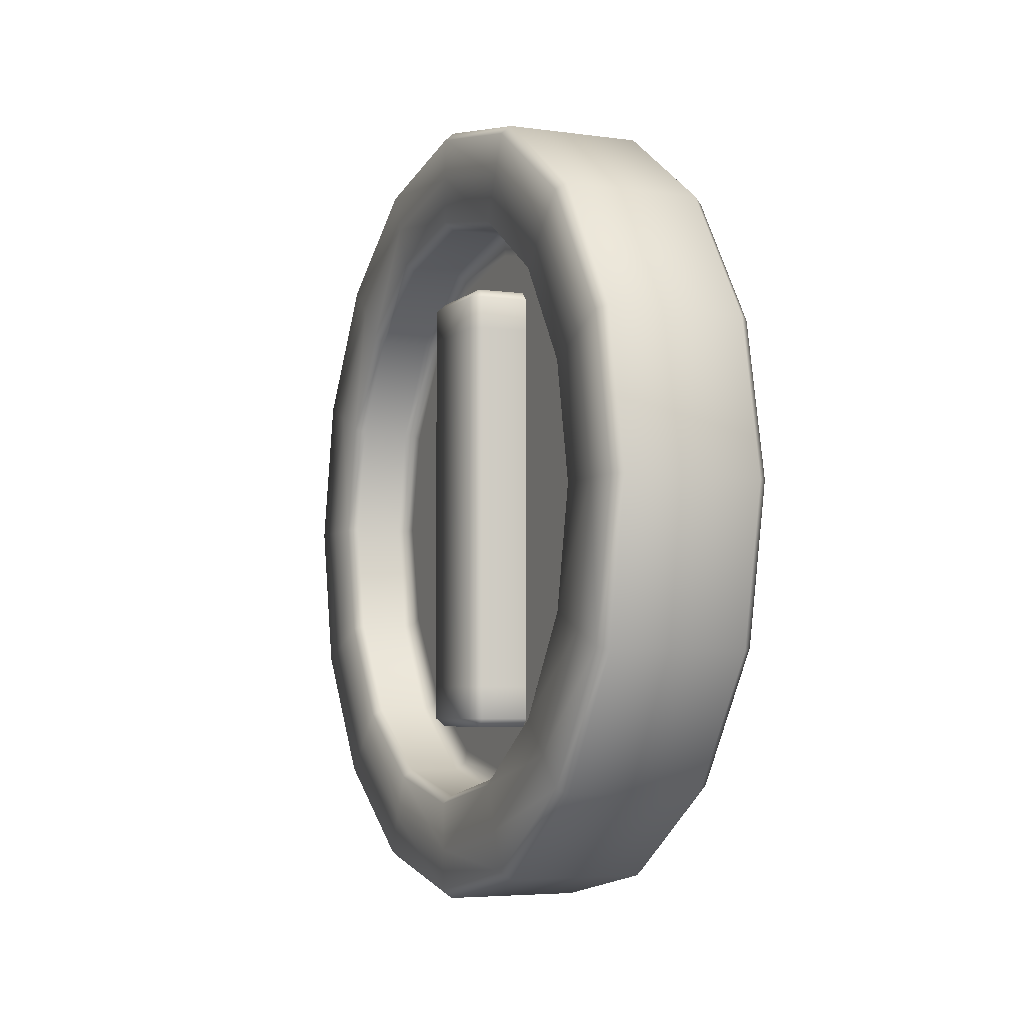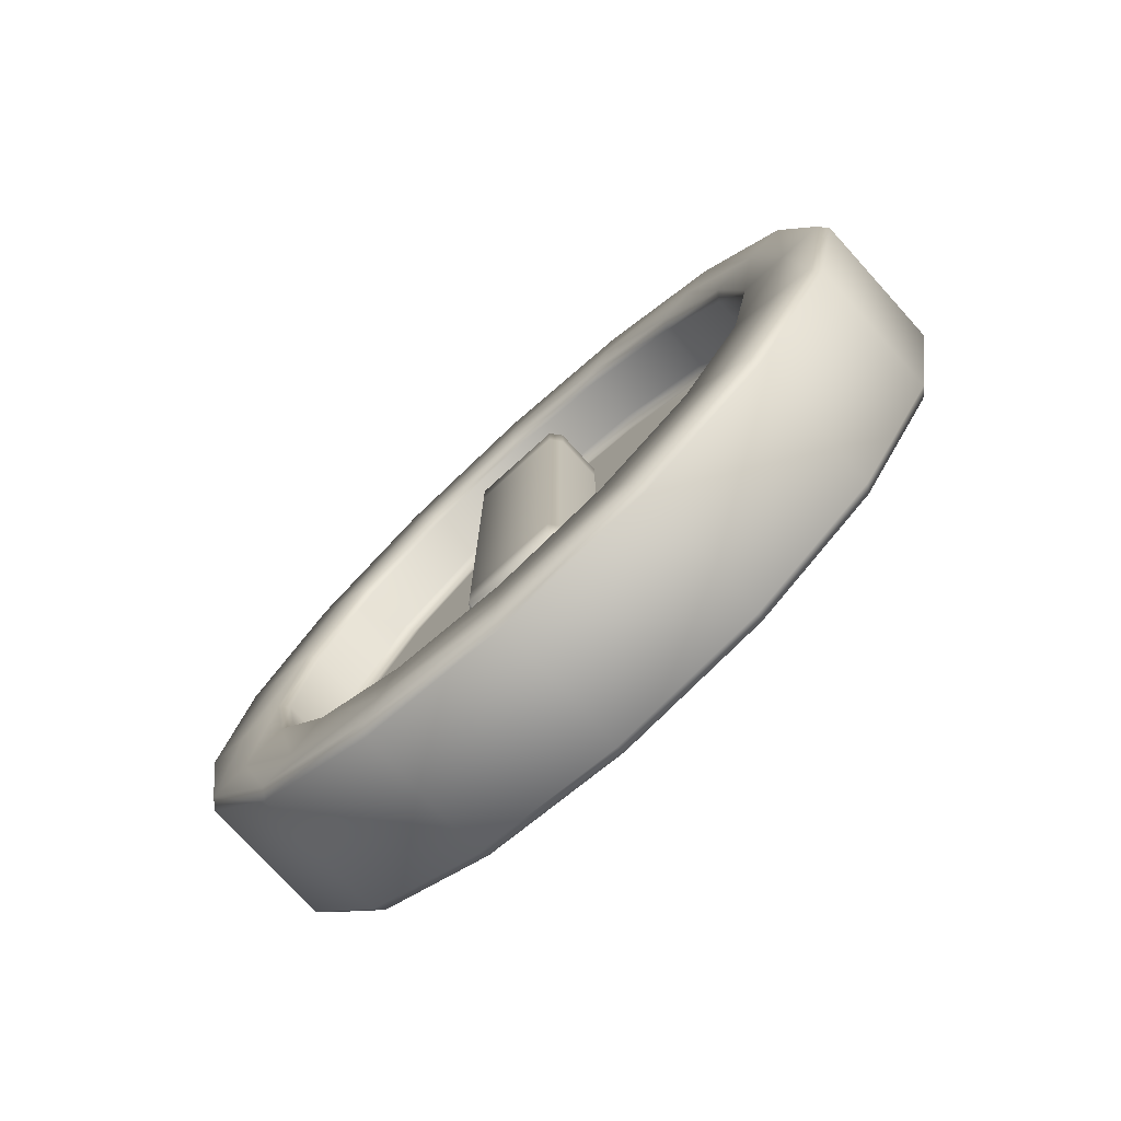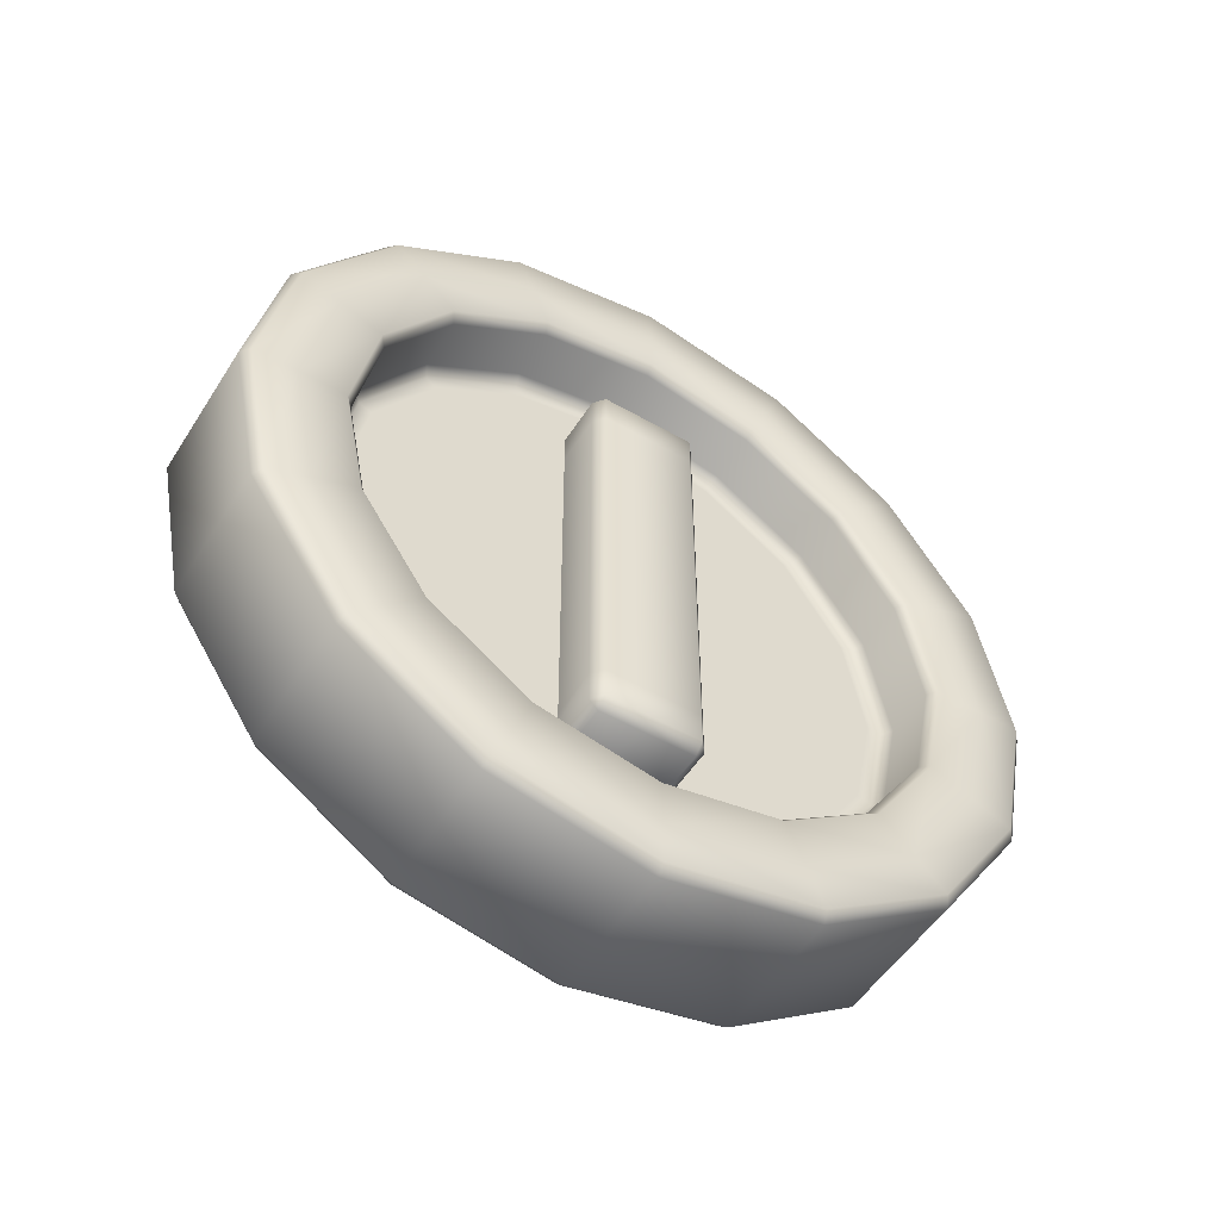
<metadata>
{"format":"obj","ext":"obj","renderer":"f3d","projection":"perspective","resolution":1024,"background":"white","views":[{"elev":-5.0,"azim":156.4,"up":"+Y"},{"elev":-75.4,"azim":-47.7,"up":"+Y"},{"elev":-52.3,"azim":-121.7,"up":"+Y"}]}
</metadata>
<code>
o Cylinder
v -0.05926 0 -0.2587
v -0.06746 0 -0.2655
v 0.06746 0 -0.2655
v 0.05926 0 -0.2587
v -0.06746 -0.1016 -0.2453
v -0.05926 -0.09902 -0.239
v 0.05926 -0.09902 -0.239
v 0.06746 -0.1016 -0.2453
v -0.06746 -0.1878 -0.1878
v -0.05926 -0.183 -0.183
v 0.05926 -0.183 -0.183
v 0.06746 -0.1878 -0.1878
v -0.06746 -0.2453 -0.1016
v -0.05926 -0.239 -0.09902
v 0.05926 -0.239 -0.09902
v 0.06746 -0.2453 -0.1016
v -0.06746 -0.2655 0
v -0.05926 -0.2587 0
v 0.05926 -0.2587 0
v 0.06746 -0.2655 0
v -0.06746 -0.2453 0.1016
v -0.05926 -0.239 0.09902
v 0.05926 -0.239 0.09902
v 0.06746 -0.2453 0.1016
v -0.06746 -0.1878 0.1878
v -0.05926 -0.183 0.183
v 0.05926 -0.183 0.183
v 0.06746 -0.1878 0.1878
v -0.06746 -0.1016 0.2453
v -0.05926 -0.09902 0.239
v 0.05926 -0.09902 0.239
v 0.06746 -0.1016 0.2453
v -0.06746 0 0.2655
v -0.05926 0 0.2587
v 0.05926 0 0.2587
v 0.06746 0 0.2655
v -0.06746 0.1016 0.2453
v -0.05926 0.09902 0.239
v 0.05926 0.09902 0.239
v 0.06746 0.1016 0.2453
v -0.06746 0.1878 0.1878
v -0.05926 0.183 0.183
v 0.05926 0.183 0.183
v 0.06746 0.1878 0.1878
v -0.06746 0.2453 0.1016
v -0.05926 0.239 0.09902
v 0.05926 0.239 0.09902
v 0.06746 0.2453 0.1016
v -0.06746 0.2655 0
v -0.05926 0.2587 0
v 0.05926 0.2587 0
v 0.06746 0.2655 0
v -0.06746 0.2453 -0.1016
v -0.05926 0.239 -0.09902
v 0.05926 0.239 -0.09902
v 0.06746 0.2453 -0.1016
v -0.06746 0.1878 -0.1878
v -0.05926 0.183 -0.183
v 0.05926 0.183 -0.183
v 0.06746 0.1878 -0.1878
v -0.06746 0.1016 -0.2453
v -0.05926 0.09902 -0.239
v 0.05926 0.09902 -0.239
v 0.06746 0.1016 -0.2453
v -0.06746 0 -0.3425
v -0.05926 0 -0.3499
v -0.05926 -0.1339 -0.3233
v -0.06746 -0.1311 -0.3165
v 0.06746 -0.1311 -0.3165
v 0.05926 -0.1339 -0.3233
v 0.05926 0 -0.3499
v 0.06746 0 -0.3425
v -0.05926 -0.2474 -0.2474
v -0.06746 -0.2422 -0.2422
v 0.06746 -0.2422 -0.2422
v 0.05926 -0.2474 -0.2474
v -0.05926 -0.3233 -0.1339
v -0.06746 -0.3165 -0.1311
v 0.06746 -0.3165 -0.1311
v 0.05926 -0.3233 -0.1339
v -0.05926 -0.3499 0
v -0.06746 -0.3425 0
v 0.06746 -0.3425 0
v 0.05926 -0.3499 0
v -0.05926 -0.3233 0.1339
v -0.06746 -0.3165 0.1311
v 0.06746 -0.3165 0.1311
v 0.05926 -0.3233 0.1339
v -0.05926 -0.2474 0.2474
v -0.06746 -0.2422 0.2422
v 0.06746 -0.2422 0.2422
v 0.05926 -0.2474 0.2474
v -0.05926 -0.1339 0.3233
v -0.06746 -0.1311 0.3165
v 0.06746 -0.1311 0.3165
v 0.05926 -0.1339 0.3233
v -0.05926 0 0.3499
v -0.06746 0 0.3425
v 0.06746 0 0.3425
v 0.05926 0 0.3499
v -0.05926 0.1339 0.3233
v -0.06746 0.1311 0.3165
v 0.06746 0.1311 0.3165
v 0.05926 0.1339 0.3233
v -0.05926 0.2474 0.2474
v -0.06746 0.2422 0.2422
v 0.06746 0.2422 0.2422
v 0.05926 0.2474 0.2474
v -0.05926 0.3233 0.1339
v -0.06746 0.3165 0.1311
v 0.06746 0.3165 0.1311
v 0.05926 0.3233 0.1339
v -0.05926 0.3499 0
v -0.06746 0.3425 0
v 0.06746 0.3425 0
v 0.05926 0.3499 0
v -0.05926 0.3233 -0.1339
v -0.06746 0.3165 -0.1311
v 0.06746 0.3165 -0.1311
v 0.05926 0.3233 -0.1339
v -0.05926 0.2474 -0.2474
v -0.06746 0.2422 -0.2422
v 0.06746 0.2422 -0.2422
v 0.05926 0.2474 -0.2474
v -0.05926 0.1339 -0.3233
v -0.06746 0.1311 -0.3165
v 0.06746 0.1311 -0.3165
v 0.05926 0.1339 -0.3233
v -0.006915 0 -0.2392
v -0.01511 0 -0.2587
v -0.01511 -0.09902 -0.239
v -0.006915 -0.09155 -0.221
v 0.006915 -0.09155 -0.221
v 0.01511 -0.09902 -0.239
v 0.01511 0 -0.2587
v 0.006915 0 -0.2392
v -0.01511 -0.183 -0.183
v -0.006915 -0.1692 -0.1692
v 0.006915 -0.1692 -0.1692
v 0.01511 -0.183 -0.183
v -0.01511 -0.239 -0.09902
v -0.006915 -0.221 -0.09155
v 0.006915 -0.221 -0.09155
v 0.01511 -0.239 -0.09902
v -0.01511 -0.2587 0
v -0.006915 -0.2392 0
v 0.006915 -0.2392 0
v 0.01511 -0.2587 0
v -0.01511 -0.239 0.09902
v -0.006915 -0.221 0.09155
v 0.006915 -0.221 0.09155
v 0.01511 -0.239 0.09902
v -0.01511 -0.183 0.183
v -0.006915 -0.1692 0.1692
v 0.006915 -0.1692 0.1692
v 0.01511 -0.183 0.183
v -0.01511 -0.09902 0.239
v -0.006915 -0.09155 0.221
v 0.006915 -0.09155 0.221
v 0.01511 -0.09902 0.239
v -0.01511 0 0.2587
v -0.006915 0 0.2392
v 0.006915 0 0.2392
v 0.01511 0 0.2587
v -0.01511 0.09902 0.239
v -0.006915 0.09155 0.221
v 0.006915 0.09155 0.221
v 0.01511 0.09902 0.239
v -0.01511 0.183 0.183
v -0.006915 0.1692 0.1692
v 0.006915 0.1692 0.1692
v 0.01511 0.183 0.183
v -0.01511 0.239 0.09902
v -0.006915 0.221 0.09155
v 0.006915 0.221 0.09155
v 0.01511 0.239 0.09902
v -0.01511 0.2587 0
v -0.006915 0.2392 0
v 0.006915 0.2392 0
v 0.01511 0.2587 0
v -0.01511 0.239 -0.09902
v -0.006915 0.221 -0.09155
v 0.006915 0.221 -0.09155
v 0.01511 0.239 -0.09902
v -0.01511 0.183 -0.183
v -0.006915 0.1692 -0.1692
v 0.006915 0.1692 -0.1692
v 0.01511 0.183 -0.183
v -0.01511 0.09902 -0.239
v -0.006915 0.09155 -0.221
v 0.006915 0.09155 -0.221
v 0.01511 0.09902 -0.239
v -0.0498 -0.197 0.04044
v -0.0498 -0.1893 0.04811
v -0.05924 -0.1893 0.04044
v -0.0498 0.1893 0.04811
v -0.0498 0.197 0.04044
v -0.05924 0.1893 0.04044
v -0.0498 -0.197 -0.04044
v -0.05924 -0.1893 -0.04044
v -0.0498 -0.1893 -0.04811
v -0.0498 0.197 -0.04044
v -0.0498 0.1893 -0.04811
v -0.05924 0.1893 -0.04044
v 0.0498 -0.197 0.04044
v 0.05924 -0.1893 0.04044
v 0.0498 -0.1893 0.04811
v 0.0498 0.197 0.04044
v 0.0498 0.1893 0.04811
v 0.05924 0.1893 0.04044
v 0.0498 -0.197 -0.04044
v 0.0498 -0.1893 -0.04811
v 0.05924 -0.1893 -0.04044
v 0.0498 0.197 -0.04044
v 0.05924 0.1893 -0.04044
v 0.0498 0.1893 -0.04811
v -0.006915 -0.09642 -0.2328
v -0.006915 0 -0.252
v 0.006915 0 -0.252
v 0.006915 -0.09642 -0.2328
v -0.006915 -0.1782 -0.1782
v 0.006915 -0.1782 -0.1782
v -0.006915 -0.2328 -0.09642
v 0.006915 -0.2328 -0.09642
v -0.006915 -0.252 0
v 0.006915 -0.252 0
v -0.006915 -0.2328 0.09642
v 0.006915 -0.2328 0.09642
v -0.006915 -0.1782 0.1782
v 0.006915 -0.1782 0.1782
v -0.006915 -0.09642 0.2328
v 0.006915 -0.09642 0.2328
v -0.006915 0 0.252
v 0.006915 0 0.252
v -0.006915 0.09642 0.2328
v 0.006915 0.09642 0.2328
v -0.006915 0.1782 0.1782
v 0.006915 0.1782 0.1782
v -0.006915 0.2328 0.09642
v 0.006915 0.2328 0.09642
v -0.006915 0.252 0
v 0.006915 0.252 0
v -0.006915 0.2328 -0.09642
v 0.006915 0.2328 -0.09642
v -0.006915 0.1782 -0.1782
v 0.006915 0.1782 -0.1782
v -0.006915 0.09642 -0.2328
v 0.006915 0.09642 -0.2328
v 0.06746 0 -0.3066
v 0.06746 -0.1173 -0.2833
v 0.06746 0.1173 -0.2833
v 0.06746 -0.2168 -0.2168
v 0.06746 -0.2833 -0.1173
v 0.06746 -0.3066 0
v 0.06746 -0.2833 0.1173
v 0.06746 -0.2168 0.2168
v 0.06746 -0.1173 0.2833
v 0.06746 0 0.3066
v 0.06746 0.1173 0.2833
v 0.06746 0.2168 0.2168
v 0.06746 0.2833 0.1173
v 0.06746 0.3066 0
v 0.06746 0.2833 -0.1173
v 0.06746 0.2168 -0.2168
v -0.06746 0 -0.3066
v -0.06746 0.1173 -0.2833
v -0.06746 -0.1173 -0.2833
v -0.06746 -0.2168 -0.2168
v -0.06746 -0.2833 -0.1173
v -0.06746 -0.3066 0
v -0.06746 -0.2833 0.1173
v -0.06746 -0.2168 0.2168
v -0.06746 -0.1173 0.2833
v -0.06746 0 0.3066
v -0.06746 0.1173 0.2833
v -0.06746 0.2168 0.2168
v -0.06746 0.2833 0.1173
v -0.06746 0.3066 0
v -0.06746 0.2833 -0.1173
v -0.06746 0.2168 -0.2168
v -0.0498 -0.161 0.04811
v -0.0498 0.161 0.04811
v -0.05924 0.161 0.04044
v -0.05924 -0.161 0.04044
v -0.0498 0.161 -0.04811
v -0.0498 -0.161 -0.04811
v -0.05924 -0.161 -0.04044
v -0.05924 0.161 -0.04044
v 0.05924 0.161 -0.04044
v 0.05924 -0.161 -0.04044
v 0.0498 -0.161 -0.04811
v 0.0498 0.161 -0.04811
v 0.0498 0.161 0.04811
v 0.0498 -0.161 0.04811
v 0.05924 -0.161 0.04044
v 0.05924 0.161 0.04044
v -0.0498 -0.197 0
v -0.05924 -0.1893 0
v -0.0498 0.197 0
v -0.05924 0.1893 0
v 0.0498 -0.197 0
v 0.05924 -0.1893 0
v 0.0498 0.197 0
v 0.05924 0.1893 0
v -0.05924 0.161 0
v -0.05924 -0.161 0
v 0.05924 0.161 0
v 0.05924 -0.161 0
f 128 66 125
f 76 77 73
f 80 81 77
f 84 85 81
f 85 92 89
f 89 96 93
f 96 97 93
f 97 104 101
f 101 108 105
f 108 109 105
f 109 116 113
f 116 117 113
f 120 121 117
f 124 125 121
f 38 161 34
f 182 190 158
f 70 73 67
f 59 192 63
f 1 189 62
f 63 135 4
f 11 134 140
f 14 137 10
f 11 144 15
f 18 141 14
f 15 148 19
f 22 145 18
f 19 152 23
f 26 149 22
f 23 156 27
f 30 153 26
f 27 160 31
f 34 157 30
f 258 95 257
f 31 164 35
f 35 168 39
f 42 165 38
f 39 172 43
f 46 169 42
f 47 172 176
f 50 173 46
f 47 180 51
f 54 177 50
f 51 184 55
f 58 181 54
f 55 188 59
f 280 126 266
f 62 185 58
f 71 67 66
f 265 68 267
f 10 131 6
f 301 193 297
f 171 155 139
f 267 74 268
f 251 123 264
f 274 102 275
f 252 69 250
f 4 134 7
f 259 99 258
f 269 74 78
f 249 127 251
f 275 106 276
f 253 75 252
f 260 103 259
f 269 82 270
f 277 106 110
f 254 79 253
f 261 107 260
f 270 86 271
f 278 110 114
f 255 83 254
f 262 111 261
f 271 90 272
f 279 114 118
f 255 91 87
f 263 115 262
f 272 94 273
f 279 122 280
f 256 95 91
f 266 65 265
f 264 119 263
f 274 94 98
f 249 69 72
f 306 200 298
f 289 216 215
f 299 208 303
f 286 212 201
f 285 204 203
f 193 194 195
f 196 197 198
f 199 200 201
f 202 203 204
f 205 206 207
f 208 209 210
f 211 212 213
f 214 215 216
f 67 65 66
f 71 69 70
f 73 68 67
f 70 75 76
f 73 78 74
f 80 75 79
f 81 78 77
f 80 83 84
f 81 86 82
f 88 83 87
f 85 90 86
f 92 87 91
f 93 90 89
f 96 91 95
f 97 94 93
f 100 95 99
f 97 102 98
f 100 103 104
f 105 102 101
f 104 107 108
f 109 106 105
f 112 107 111
f 113 110 109
f 116 111 115
f 117 114 113
f 120 115 119
f 117 122 118
f 120 123 124
f 125 122 121
f 124 127 128
f 66 126 125
f 128 72 71
f 5 1 2
f 3 7 8
f 9 6 5
f 8 11 12
f 13 10 9
f 12 15 16
f 17 14 13
f 16 19 20
f 21 18 17
f 20 23 24
f 25 22 21
f 28 23 27
f 29 26 25
f 28 31 32
f 33 30 29
f 32 35 36
f 33 38 34
f 36 39 40
f 37 42 38
f 40 43 44
f 45 42 41
f 48 43 47
f 49 46 45
f 48 51 52
f 53 50 49
f 52 55 56
f 57 54 53
f 56 59 60
f 57 62 58
f 60 63 64
f 2 62 61
f 64 4 3
f 131 218 130
f 135 220 134
f 137 217 131
f 134 222 140
f 137 223 221
f 144 222 224
f 145 223 141
f 144 226 148
f 149 225 145
f 148 228 152
f 153 227 149
f 152 230 156
f 157 229 153
f 156 232 160
f 157 233 231
f 160 234 164
f 165 233 161
f 168 234 236
f 165 237 235
f 168 238 172
f 173 237 169
f 176 238 240
f 177 239 173
f 180 240 242
f 181 241 177
f 180 244 184
f 185 243 181
f 188 244 246
f 189 245 185
f 192 246 248
f 130 247 189
f 192 219 135
f 193 298 297
f 294 194 207
f 202 300 299
f 203 292 285
f 199 212 211
f 214 203 202
f 304 296 307
f 211 302 301
f 208 304 303
f 293 210 209
f 205 194 193
f 197 209 208
f 6 130 1
f 129 217 132
f 133 219 136
f 138 217 221
f 139 220 133
f 138 223 142
f 143 222 139
f 142 225 146
f 143 226 224
f 146 227 150
f 147 228 226
f 154 227 229
f 151 230 228
f 154 231 158
f 159 230 155
f 162 231 233
f 163 232 159
f 162 235 166
f 163 236 234
f 170 235 237
f 171 236 167
f 174 237 239
f 175 238 171
f 174 241 178
f 179 240 175
f 182 241 243
f 183 242 179
f 182 245 186
f 187 244 183
f 186 247 190
f 191 246 187
f 190 218 129
f 136 248 191
f 8 249 3
f 60 263 56
f 32 256 28
f 56 262 52
f 28 255 24
f 52 261 48
f 24 254 20
f 44 261 260
f 16 254 253
f 40 260 259
f 16 252 12
f 3 251 64
f 36 259 258
f 12 250 8
f 64 264 60
f 36 257 32
f 29 274 33
f 61 265 2
f 53 280 57
f 29 272 273
f 49 279 53
f 21 272 25
f 45 278 49
f 21 270 271
f 41 277 45
f 13 270 17
f 37 276 41
f 9 269 13
f 33 275 37
f 5 268 9
f 2 267 5
f 61 280 266
f 207 295 294
f 308 206 302
f 209 282 293
f 201 287 286
f 300 288 305
f 213 291 290
f 281 195 194
f 295 293 294
f 291 289 290
f 287 285 286
f 283 281 282
f 292 286 285
f 288 306 305
f 296 308 307
f 282 294 293
f 196 283 282
f 307 290 289
f 305 284 283
f 198 305 283
f 290 302 213
f 303 215 214
f 301 206 205
f 215 307 289
f 299 198 197
f 297 200 199
f 202 303 214
f 284 298 195
f 211 297 199
f 128 71 66
f 76 80 77
f 80 84 81
f 84 88 85
f 85 88 92
f 89 92 96
f 96 100 97
f 97 100 104
f 101 104 108
f 108 112 109
f 109 112 116
f 116 120 117
f 120 124 121
f 124 128 125
f 38 165 161
f 190 129 132
f 132 138 142
f 142 146 150
f 150 154 142
f 154 158 142
f 158 162 166
f 166 170 174
f 174 178 182
f 182 186 190
f 190 132 158
f 132 142 158
f 158 166 174
f 174 182 158
f 70 76 73
f 59 188 192
f 1 130 189
f 63 192 135
f 11 7 134
f 14 141 137
f 11 140 144
f 18 145 141
f 15 144 148
f 22 149 145
f 19 148 152
f 26 153 149
f 23 152 156
f 30 157 153
f 27 156 160
f 34 161 157
f 258 99 95
f 31 160 164
f 35 164 168
f 42 169 165
f 39 168 172
f 46 173 169
f 47 43 172
f 50 177 173
f 47 176 180
f 54 181 177
f 51 180 184
f 58 185 181
f 55 184 188
f 280 122 126
f 62 189 185
f 71 70 67
f 265 65 68
f 10 137 131
f 301 205 193
f 139 133 187
f 133 136 187
f 136 191 187
f 187 183 179
f 179 175 171
f 171 167 163
f 163 159 171
f 159 155 171
f 155 151 147
f 147 143 139
f 187 179 171
f 155 147 139
f 139 187 171
f 267 68 74
f 251 127 123
f 274 98 102
f 252 75 69
f 4 135 134
f 259 103 99
f 269 268 74
f 249 72 127
f 275 102 106
f 253 79 75
f 260 107 103
f 269 78 82
f 277 276 106
f 254 83 79
f 261 111 107
f 270 82 86
f 278 277 110
f 255 87 83
f 262 115 111
f 271 86 90
f 279 278 114
f 255 256 91
f 263 119 115
f 272 90 94
f 279 118 122
f 256 257 95
f 266 126 65
f 264 123 119
f 274 273 94
f 249 250 69
f 306 287 200
f 289 292 216
f 299 197 208
f 286 291 212
f 285 288 204
f 67 68 65
f 71 72 69
f 73 74 68
f 70 69 75
f 73 77 78
f 80 76 75
f 81 82 78
f 80 79 83
f 81 85 86
f 88 84 83
f 85 89 90
f 92 88 87
f 93 94 90
f 96 92 91
f 97 98 94
f 100 96 95
f 97 101 102
f 100 99 103
f 105 106 102
f 104 103 107
f 109 110 106
f 112 108 107
f 113 114 110
f 116 112 111
f 117 118 114
f 120 116 115
f 117 121 122
f 120 119 123
f 125 126 122
f 124 123 127
f 66 65 126
f 128 127 72
f 5 6 1
f 3 4 7
f 9 10 6
f 8 7 11
f 13 14 10
f 12 11 15
f 17 18 14
f 16 15 19
f 21 22 18
f 20 19 23
f 25 26 22
f 28 24 23
f 29 30 26
f 28 27 31
f 33 34 30
f 32 31 35
f 33 37 38
f 36 35 39
f 37 41 42
f 40 39 43
f 45 46 42
f 48 44 43
f 49 50 46
f 48 47 51
f 53 54 50
f 52 51 55
f 57 58 54
f 56 55 59
f 57 61 62
f 60 59 63
f 2 1 62
f 64 63 4
f 131 217 218
f 135 219 220
f 137 221 217
f 134 220 222
f 137 141 223
f 144 140 222
f 145 225 223
f 144 224 226
f 149 227 225
f 148 226 228
f 153 229 227
f 152 228 230
f 157 231 229
f 156 230 232
f 157 161 233
f 160 232 234
f 165 235 233
f 168 164 234
f 165 169 237
f 168 236 238
f 173 239 237
f 176 172 238
f 177 241 239
f 180 176 240
f 181 243 241
f 180 242 244
f 185 245 243
f 188 184 244
f 189 247 245
f 192 188 246
f 130 218 247
f 192 248 219
f 193 195 298
f 294 281 194
f 202 204 300
f 203 216 292
f 199 201 212
f 214 216 203
f 304 210 296
f 211 213 302
f 208 210 304
f 293 296 210
f 205 207 194
f 197 196 209
f 6 131 130
f 129 218 217
f 133 220 219
f 138 132 217
f 139 222 220
f 138 221 223
f 143 224 222
f 142 223 225
f 143 147 226
f 146 225 227
f 147 151 228
f 154 150 227
f 151 155 230
f 154 229 231
f 159 232 230
f 162 158 231
f 163 234 232
f 162 233 235
f 163 167 236
f 170 166 235
f 171 238 236
f 174 170 237
f 175 240 238
f 174 239 241
f 179 242 240
f 182 178 241
f 183 244 242
f 182 243 245
f 187 246 244
f 186 245 247
f 191 248 246
f 190 247 218
f 136 219 248
f 8 250 249
f 60 264 263
f 32 257 256
f 56 263 262
f 28 256 255
f 52 262 261
f 24 255 254
f 44 48 261
f 16 20 254
f 40 44 260
f 16 253 252
f 3 249 251
f 36 40 259
f 12 252 250
f 64 251 264
f 36 258 257
f 29 273 274
f 61 266 265
f 53 279 280
f 29 25 272
f 49 278 279
f 21 271 272
f 45 277 278
f 21 17 270
f 41 276 277
f 13 269 270
f 37 275 276
f 9 268 269
f 33 274 275
f 5 267 268
f 2 265 267
f 61 57 280
f 207 206 295
f 308 295 206
f 209 196 282
f 201 200 287
f 300 204 288
f 213 212 291
f 281 284 195
f 295 296 293
f 291 292 289
f 287 288 285
f 283 284 281
f 292 291 286
f 288 287 306
f 296 295 308
f 282 281 294
f 196 198 283
f 307 308 290
f 305 306 284
f 198 300 305
f 290 308 302
f 303 304 215
f 301 302 206
f 215 304 307
f 299 300 198
f 297 298 200
f 202 299 303
f 284 306 298
f 211 301 297

</code>
